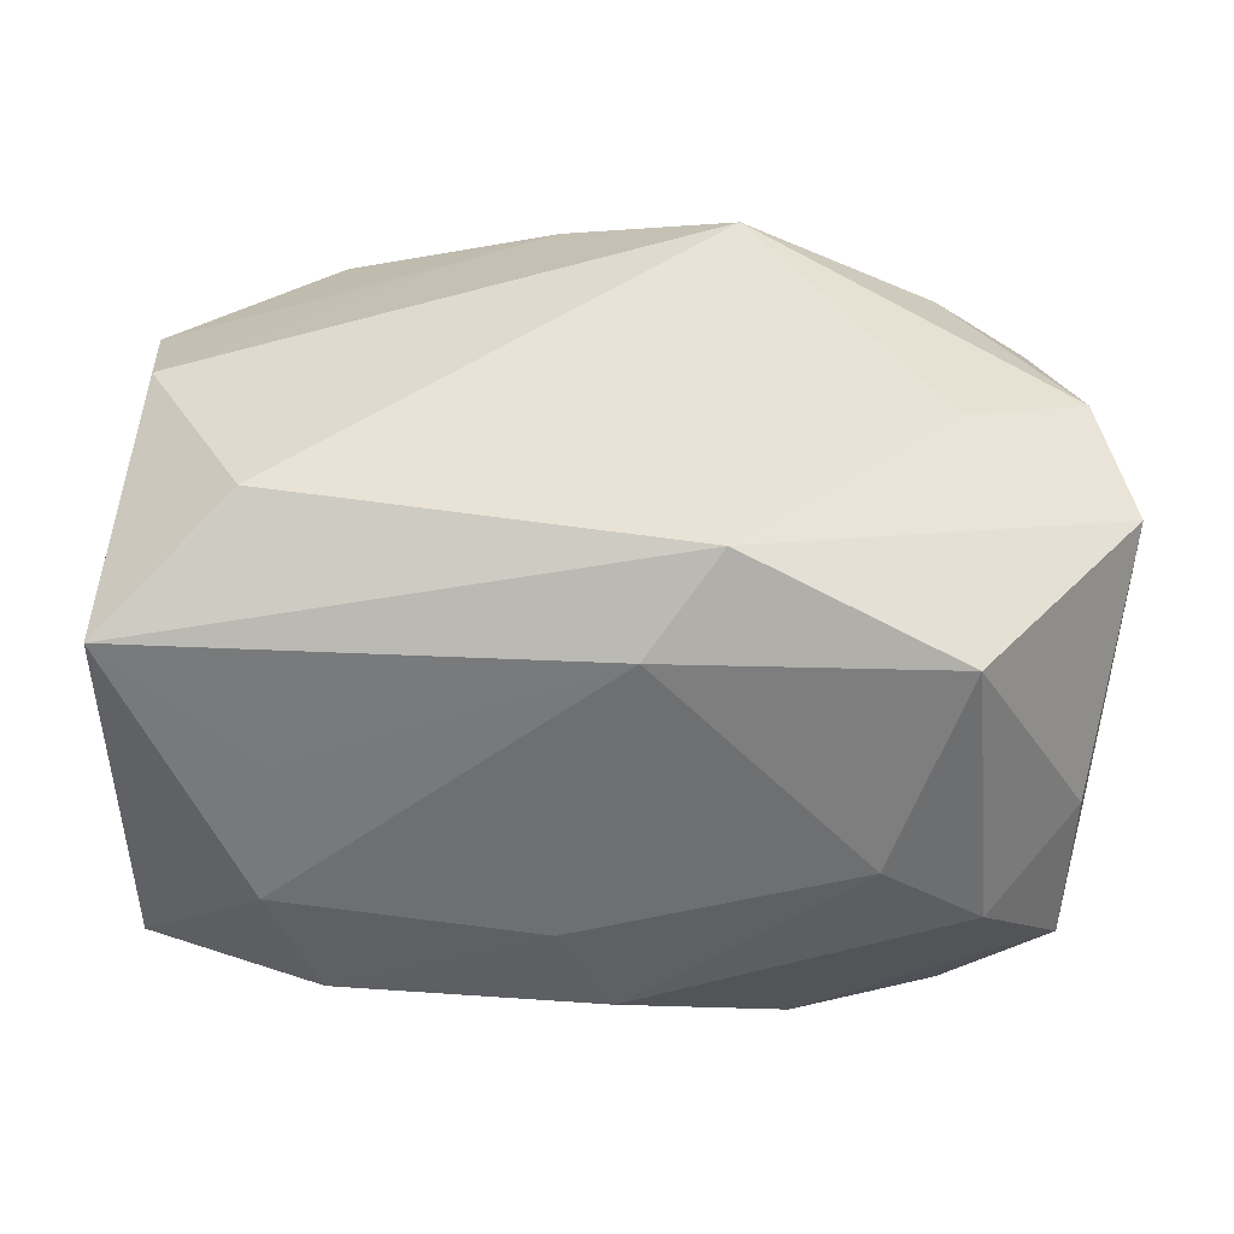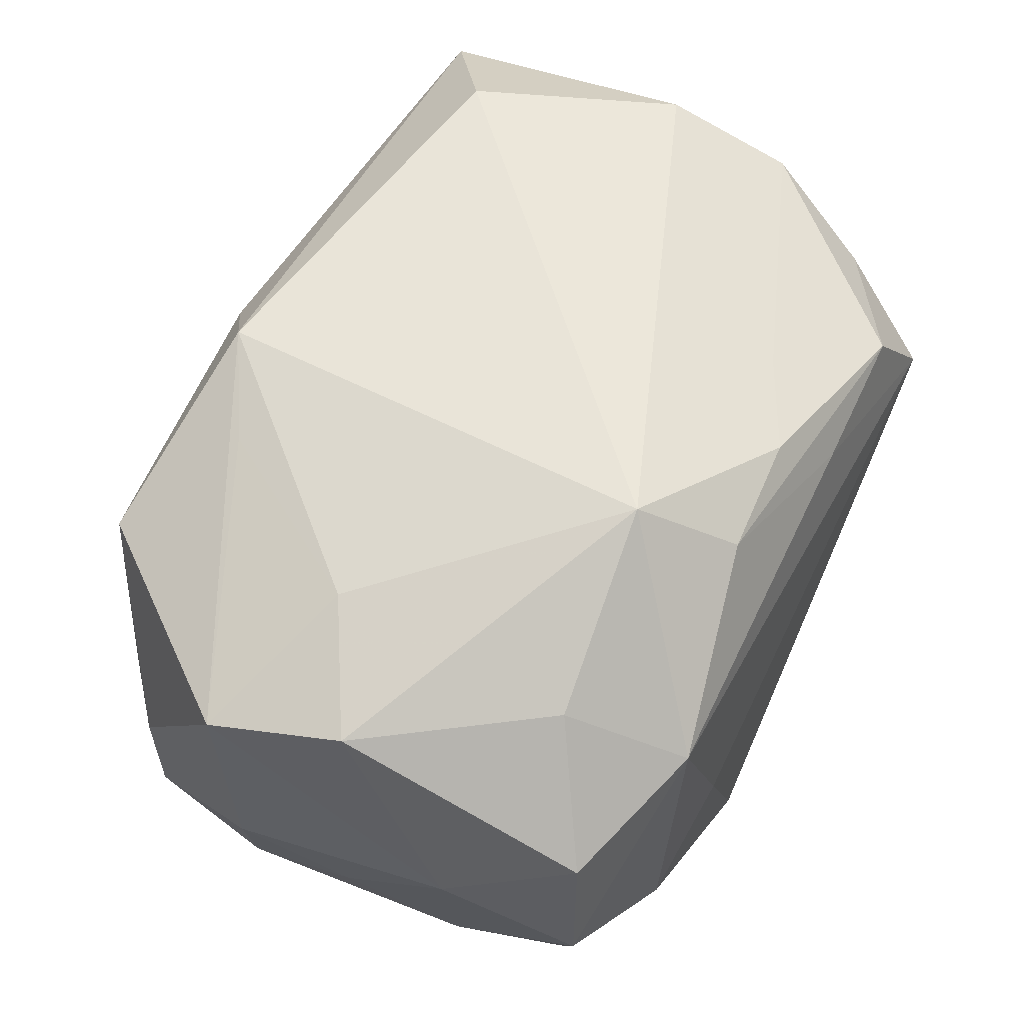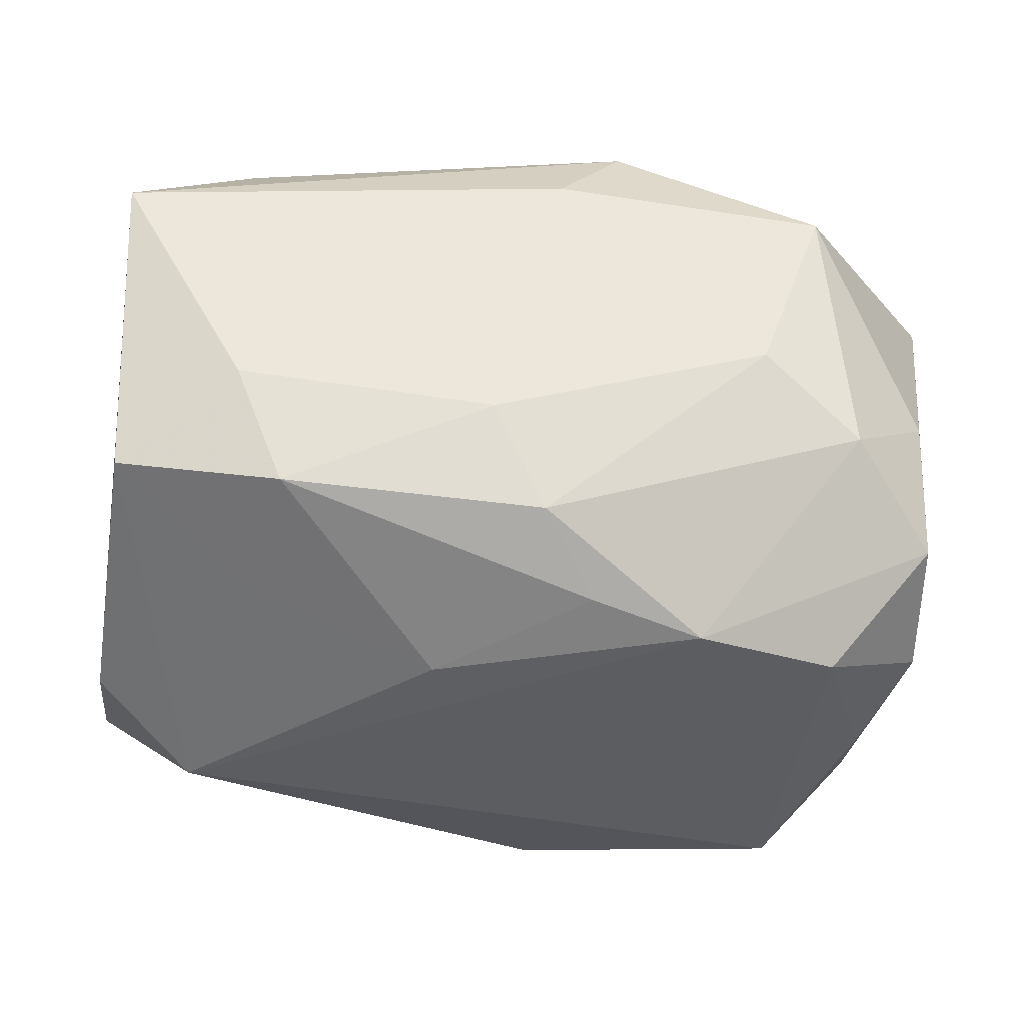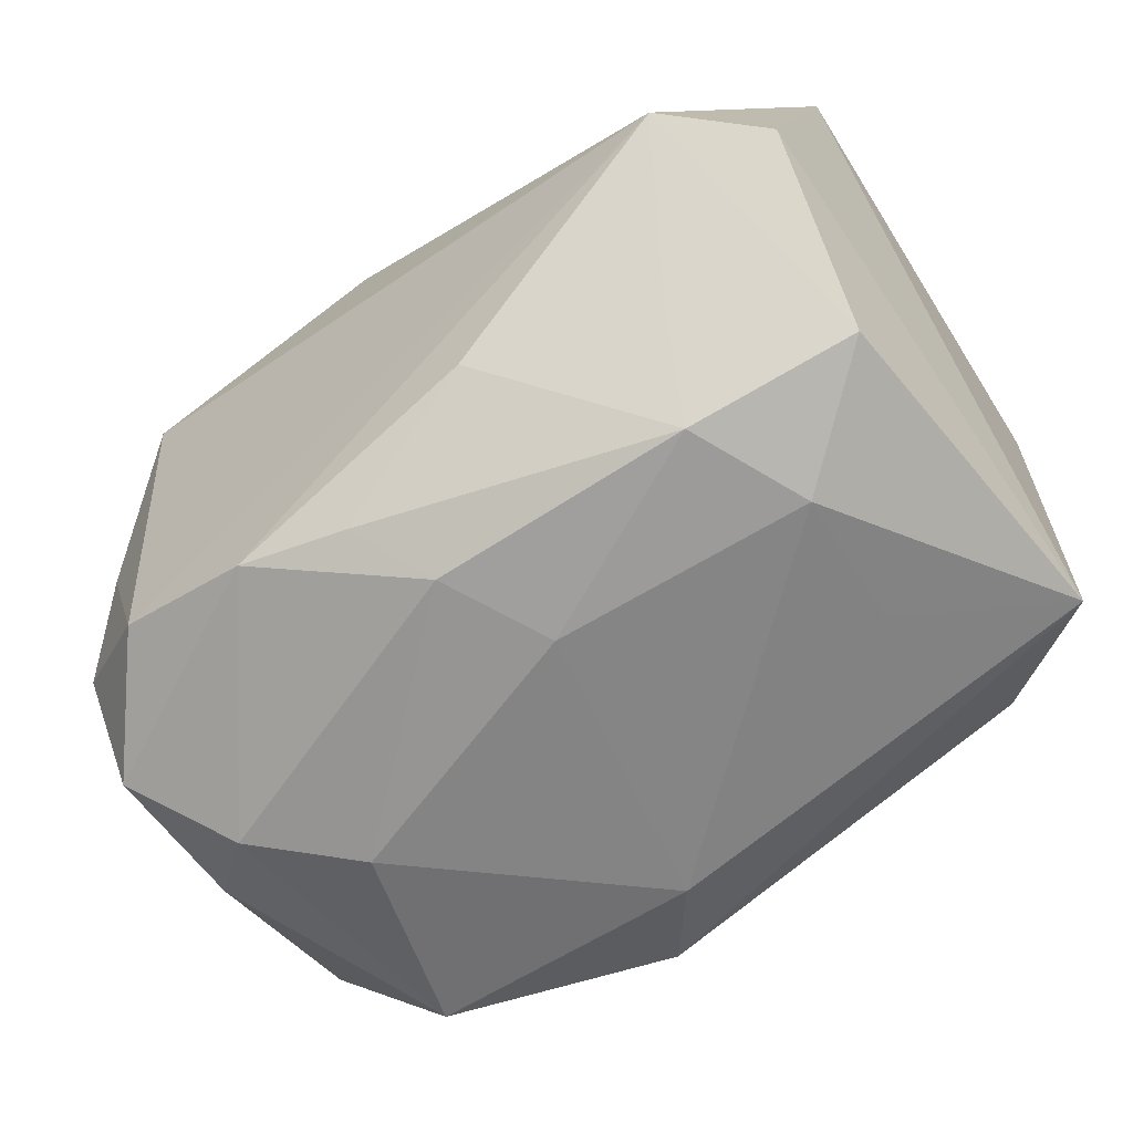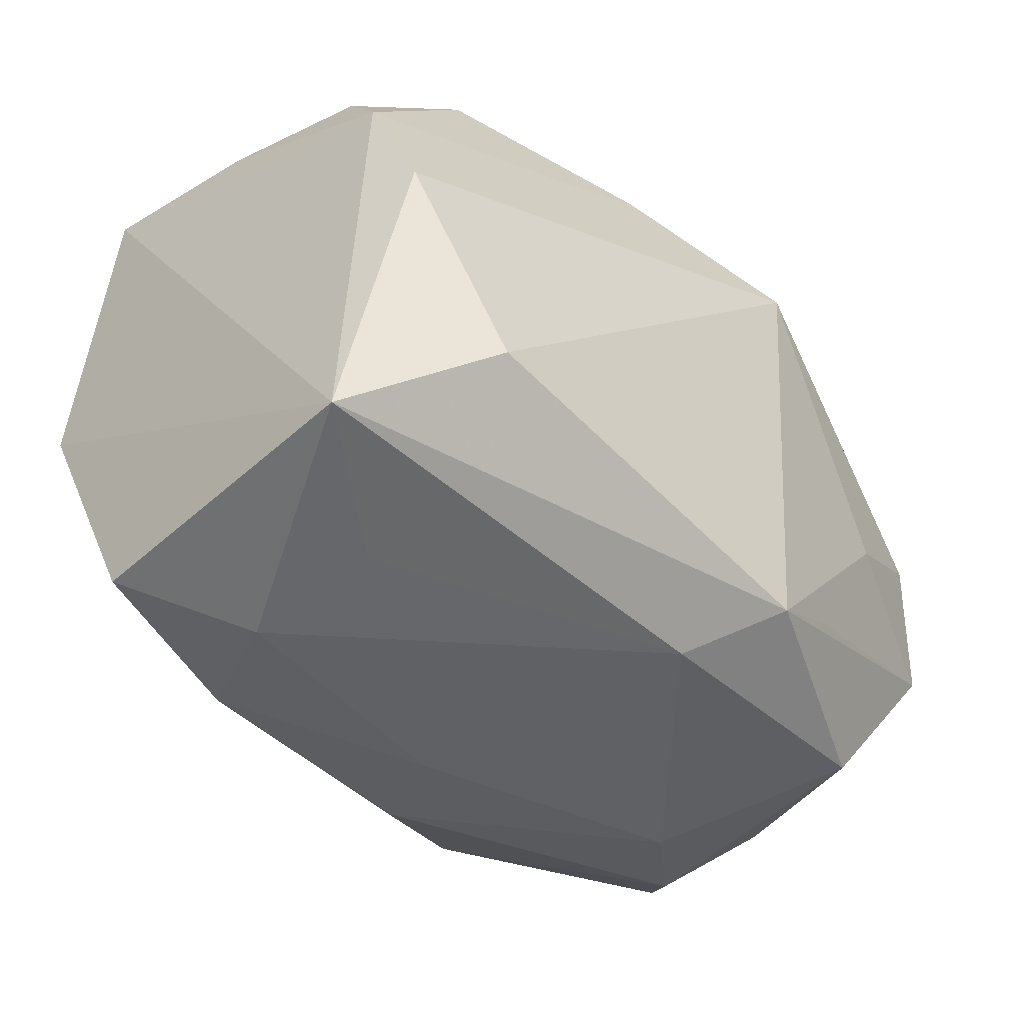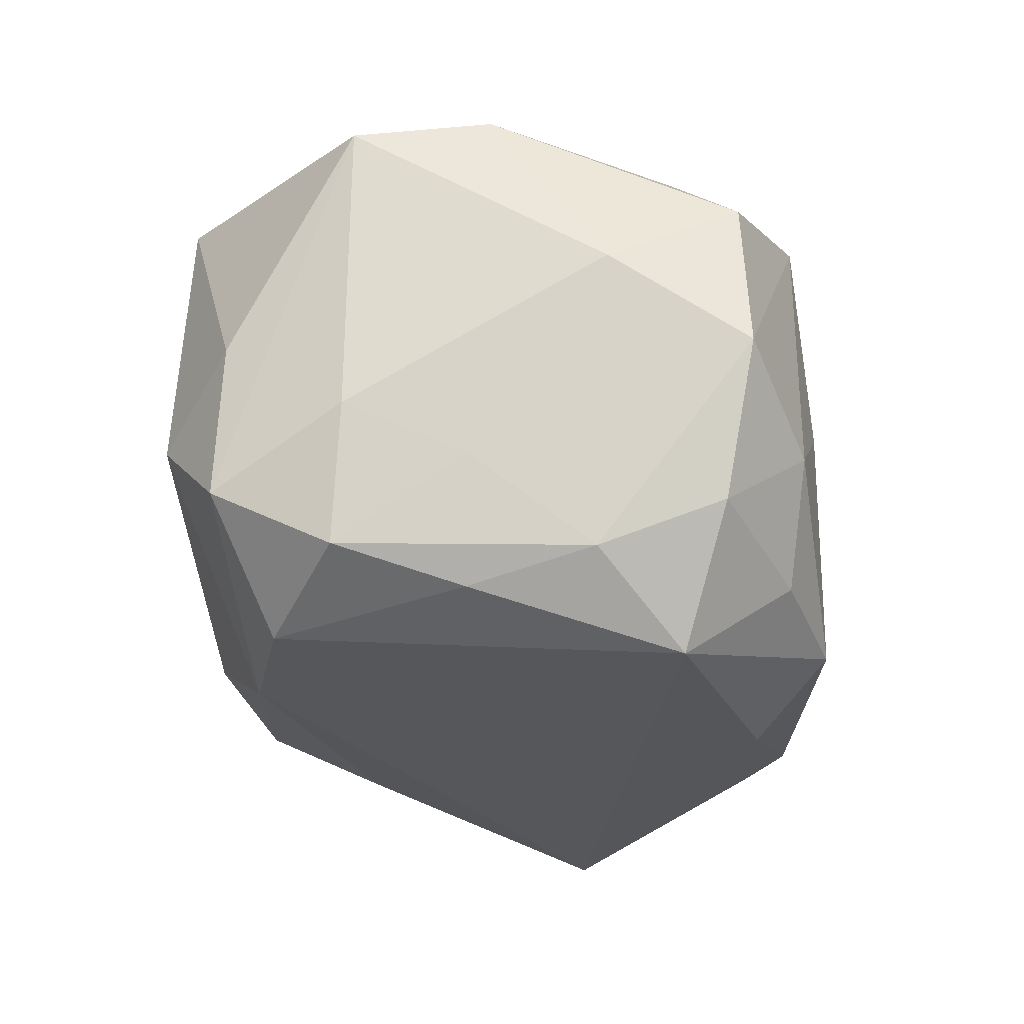
<metadata>
{"format":"obj","ext":"obj","renderer":"f3d","projection":"perspective","resolution":1024,"background":"white","views":[{"elev":39.5,"azim":0.8,"up":"+Z"},{"elev":59.1,"azim":116.7,"up":"+Z"},{"elev":-30.5,"azim":-5.4,"up":"+Z"},{"elev":-64.0,"azim":-142.3,"up":"+Y"},{"elev":-43.1,"azim":-45.1,"up":"+Y"},{"elev":-26.8,"azim":96.9,"up":"+Z"}]}
</metadata>
<code>
v -0.02825 -0.01969 -0.008935
v 0.02625 -0.0001431 -0.01808
v 0.01364 -0.01491 0.01881
v 0.02909 0.01898 -0.002723
v -0.02661 0.01597 0.01046
v 0.02098 0.01392 0.01527
v 0.02862 -0.01624 -0.0008081
v -0.02962 -0.002251 -0.01685
v 0.03071 -0.007752 -0.006547
v -0.01917 -0.02161 0.006599
v -0.02759 -0.000313 0.019
v 0.02796 0.01845 0.007981
v 0.02611 0.01677 -0.01275
v 0.03174 -0.007415 0.01383
v 0.004857 0.01923 0.01705
v 0.02869 -0.008582 -0.01568
v 0.006754 -0.01877 0.02051
v 0.02721 0.008401 -0.0161
v -0.02908 -0.01976 0.014
v -0.01879 -0.01345 -0.01487
v 0.01602 -0.02343 0.0001887
v 0.02108 -0.002949 0.01824
v 0.0006232 -0.02236 -0.01243
v 0.01174 -0.01683 -0.0188
v 0.004233 -0.01818 -0.01698
v -0.01707 -0.02226 -0.01113
v 0.0314 0.009765 0.002987
v 0.02097 -0.02104 0.01363
v 0.02813 -0.01681 -0.01132
v -0.02058 -0.0139 0.02074
v 0.003143 0.01778 -0.02058
v -0.01921 0.01969 -0.01363
v -0.02031 -0.02286 -0.003045
v -0.00614 -0.01152 -0.01937
v 0.02266 -0.02158 -0.00526
v 0.01355 0.02292 -0.002182
v -0.003582 0.01874 0.0173
v -0.01815 0.02135 0.01281
v 0.01806 0.02196 0.0106
v -0.02366 0.02292 0.005071
v 0.008056 0.01288 0.02182
v -0.02903 0.01651 0.0002261
v 0.007826 0.02292 -0.01656
v -0.03085 0.01661 -0.0112
v 0.02154 0.01352 -0.02145
v 0.02078 0.02197 -0.007465
v 0.02945 0.001732 0.01568
v 0.02941 0.0003923 -0.01012
v -0.002883 -0.02351 -0.005223
v -0.02872 0.008396 0.01556
v 0.02146 -0.01365 -0.01896
v 0.001989 -0.0221 0.01485
v -0.0102 0.01539 0.01709
v 0.01683 0.0206 -0.01518
v -0.02311 0.002882 -0.02145
v -0.007933 0.02159 0.01222
f 50 44 19
f 28 52 21
f 19 1 33
f 33 1 26
f 3 14 22
f 19 44 8
f 8 1 19
f 8 44 55
f 55 1 8
f 55 44 32
f 32 44 40
f 40 43 32
f 40 44 42
f 44 50 42
f 52 28 17
f 41 30 17
f 19 52 17
f 17 30 19
f 17 14 3
f 17 28 14
f 3 22 17
f 17 22 41
f 11 50 19
f 19 30 11
f 11 30 41
f 10 52 19
f 19 33 10
f 10 33 52
f 49 33 26
f 21 52 49
f 52 33 49
f 41 22 47
f 47 22 14
f 14 27 47
f 47 27 12
f 23 49 26
f 21 49 23
f 45 51 55
f 55 34 20
f 20 34 26
f 20 1 55
f 26 1 20
f 50 11 53
f 40 42 5
f 5 42 50
f 5 38 40
f 50 38 5
f 41 47 6
f 6 47 12
f 6 39 41
f 12 39 6
f 54 46 13
f 43 46 54
f 13 45 54
f 54 45 43
f 13 46 4
f 12 27 4
f 4 39 12
f 46 39 4
f 55 51 24
f 24 34 55
f 31 45 55
f 43 45 31
f 55 32 31
f 31 32 43
f 41 39 15
f 36 46 43
f 36 39 46
f 36 43 40
f 40 39 36
f 9 27 14
f 51 45 2
f 2 16 51
f 18 4 27
f 13 4 18
f 16 2 18
f 18 45 13
f 18 2 45
f 25 23 26
f 25 24 23
f 26 34 25
f 34 24 25
f 21 23 35
f 23 24 35
f 35 28 21
f 41 15 37
f 37 15 38
f 37 11 41
f 37 53 11
f 37 38 50
f 50 53 37
f 38 15 56
f 56 15 39
f 40 38 56
f 56 39 40
f 27 9 48
f 48 18 27
f 48 9 16
f 16 18 48
f 29 24 51
f 29 35 24
f 51 16 29
f 16 9 29
f 29 9 14
f 7 29 14
f 14 28 7
f 28 35 7
f 35 29 7

</code>
